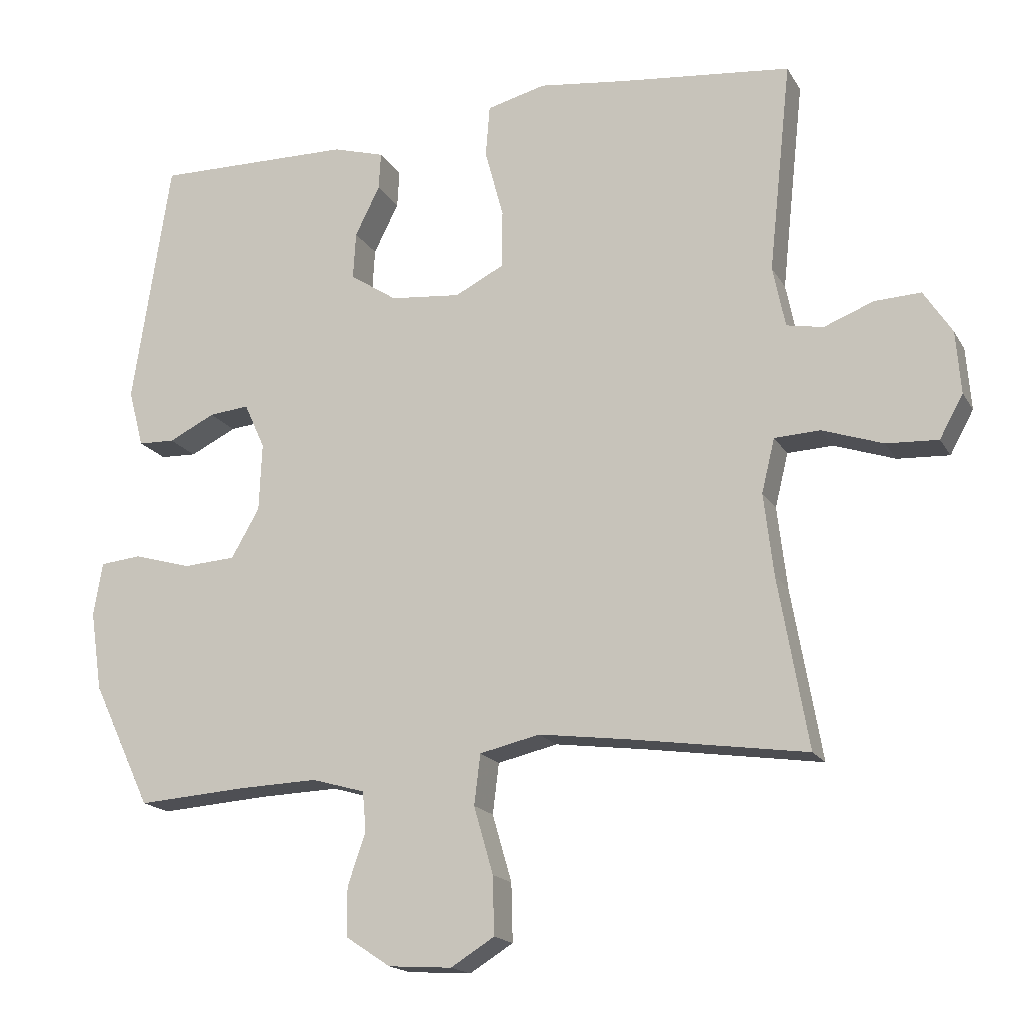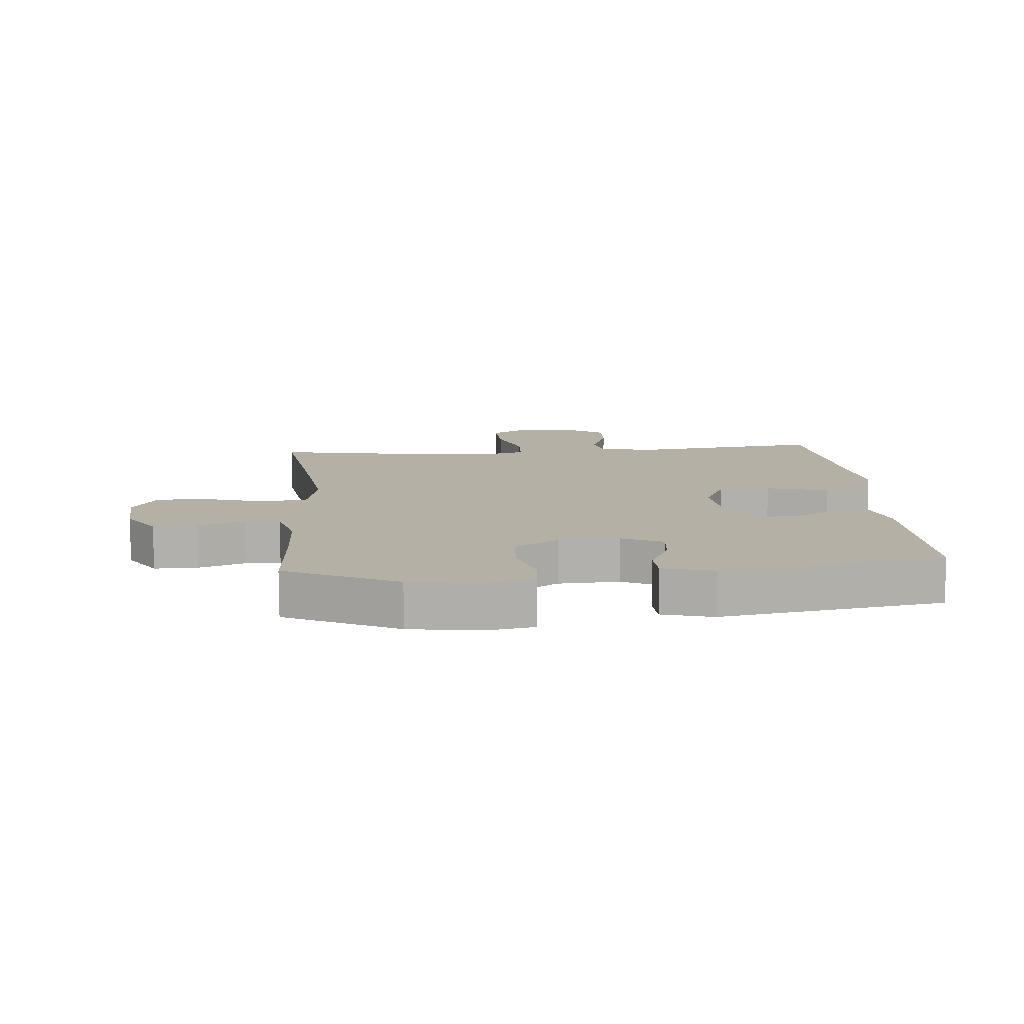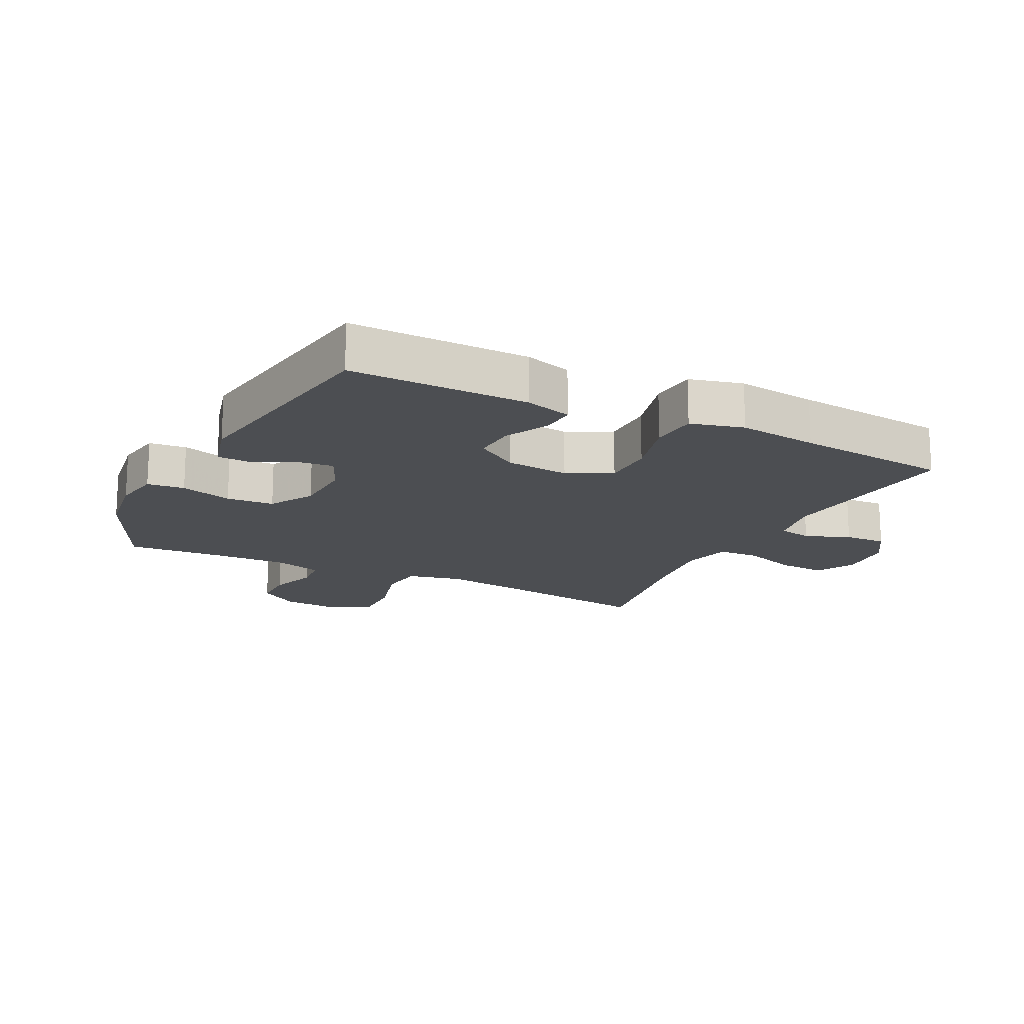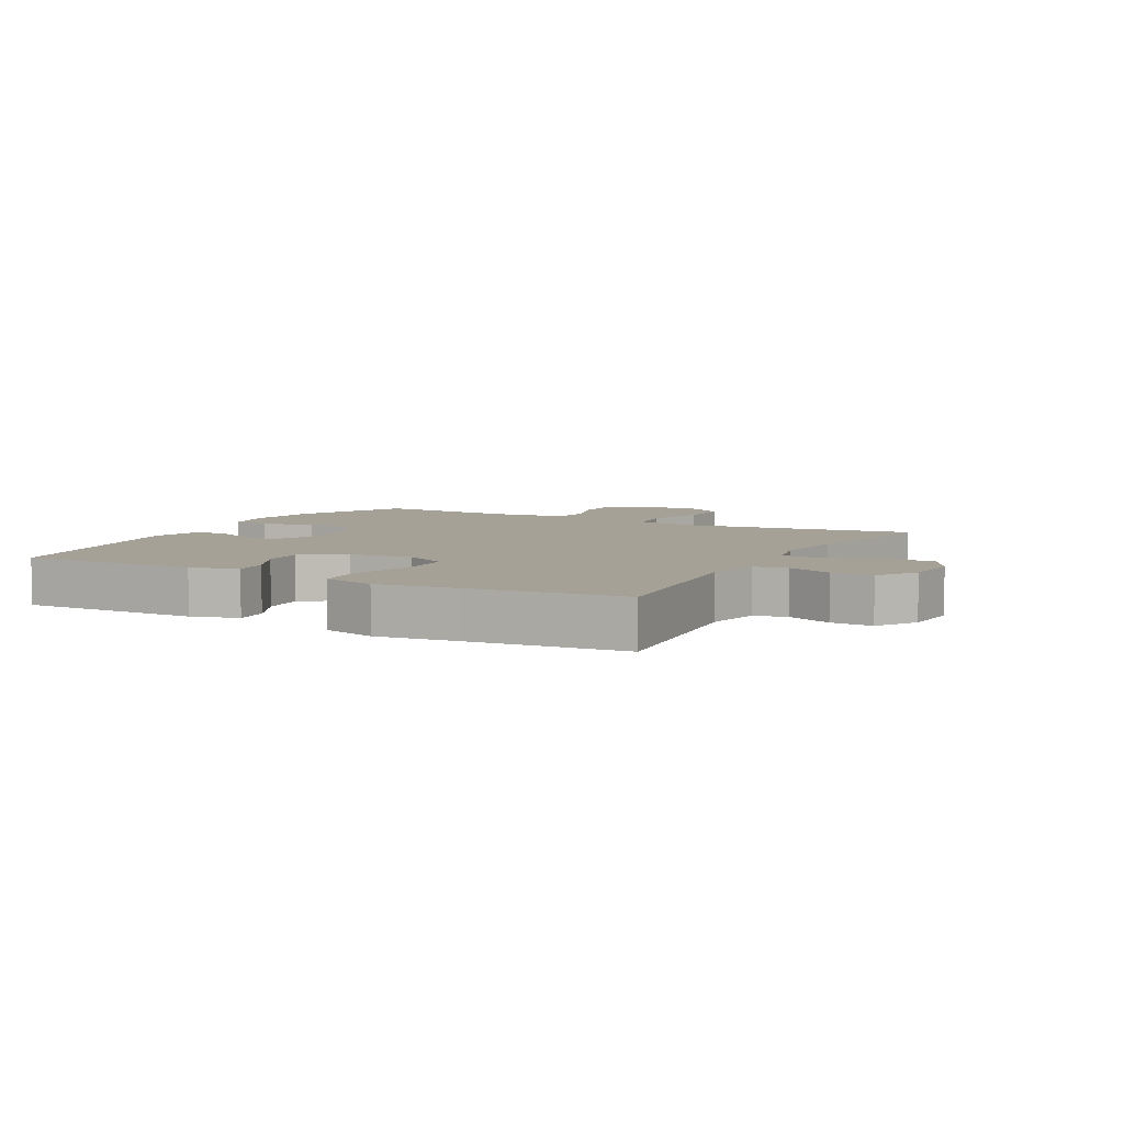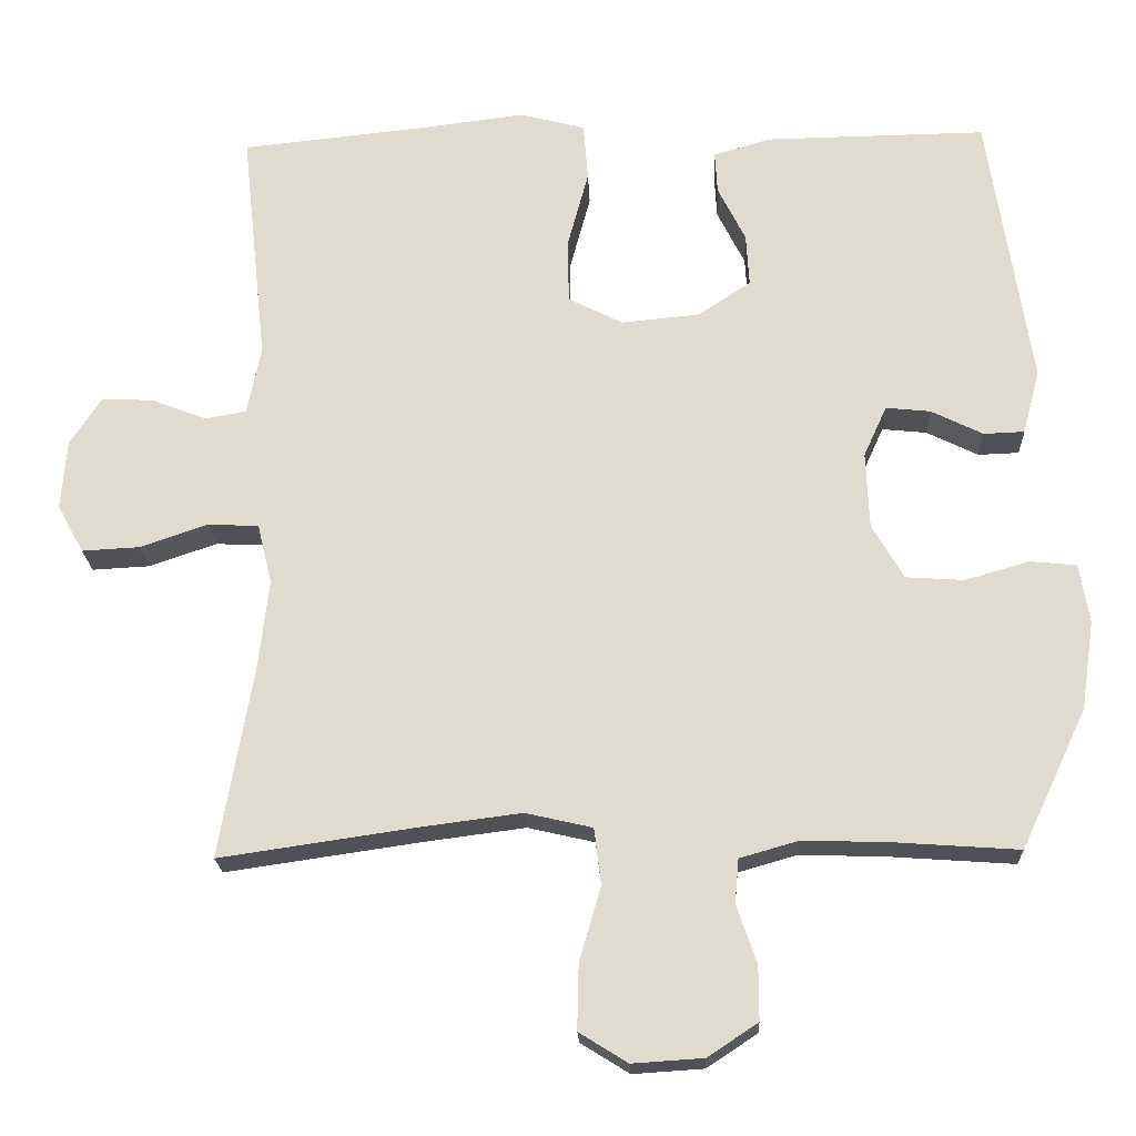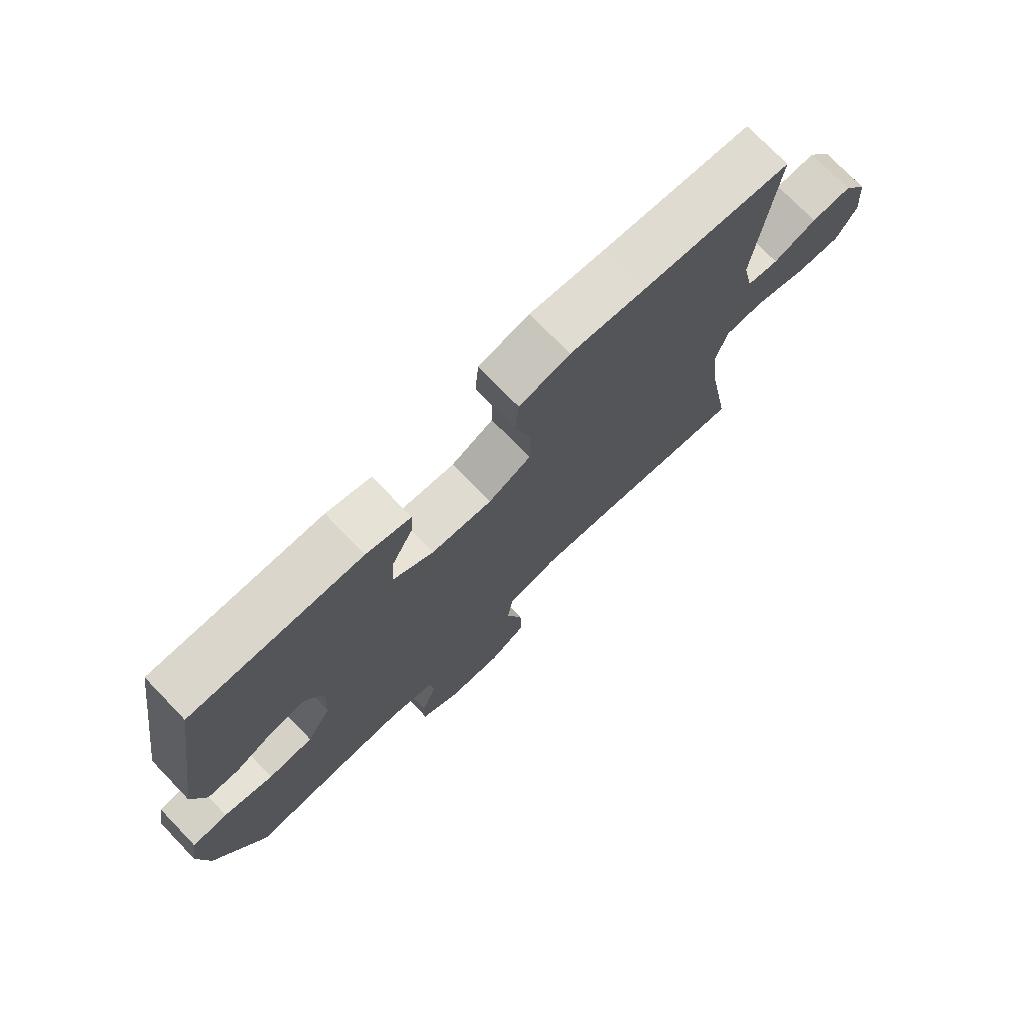
<metadata>
{"format":"obj","ext":"obj","renderer":"f3d","projection":"perspective","resolution":1024,"background":"white","views":[{"elev":-17.3,"azim":21.2,"up":"+Z"},{"elev":11.7,"azim":-94.9,"up":"+Y"},{"elev":-16.7,"azim":-26.6,"up":"+Y"},{"elev":6.1,"azim":28.4,"up":"+Y"},{"elev":-20.6,"azim":-177.6,"up":"+Z"},{"elev":74.8,"azim":-44.0,"up":"+Z"}]}
</metadata>
<code>
v -0.5 0.07 -0.5
v -0.585 0.07 -0.32
v -0.602 0.07 -0.205
v -0.589 0.07 -0.128
v -0.529 0.07 -0.122
v -0.446 0.07 -0.146
v -0.37 0.07 -0.141
v -0.329 0.07 -0.07
v -0.325 0.07 0.029
v -0.355 0.07 0.095
v -0.413 0.07 0.089
v -0.48 0.07 0.056
v -0.533 0.07 0.058
v -0.555 0.07 0.141
v -0.5 0.07 0.5
v -0.214 0.07 0.496
v -0.139 0.07 0.474
v -0.142 0.07 0.42
v -0.178 0.07 0.348
v -0.182 0.07 0.28
v -0.114 0.07 0.235
v -0.012 0.07 0.225
v 0.059 0.07 0.261
v 0.06 0.07 0.345
v 0.033 0.07 0.445
v 0.039 0.07 0.52
v 0.124 0.07 0.542
v 0.252 0.07 0.526
v 0.5 0.07 0.5
v 0.467 0.07 0.194
v 0.485 0.07 0.106
v 0.538 0.07 0.096
v 0.61 0.07 0.124
v 0.677 0.07 0.127
v 0.718 0.07 0.064
v 0.725 0.07 -0.026
v 0.691 0.07 -0.088
v 0.616 0.07 -0.084
v 0.528 0.07 -0.054
v 0.462 0.07 -0.057
v 0.443 0.07 -0.135
v 0.457 0.07 -0.254
v 0.5 0.07 -0.5
v 0.246 0.07 -0.463
v 0.115 0.07 -0.446
v 0.028 0.07 -0.466
v 0.019 0.07 -0.539
v 0.047 0.07 -0.636
v 0.049 0.07 -0.72
v -0.014 0.07 -0.759
v -0.106 0.07 -0.753
v -0.171 0.07 -0.71
v -0.171 0.07 -0.64
v -0.145 0.07 -0.564
v -0.15 0.07 -0.507
v -0.227 0.07 -0.485
v -0.343 0.07 -0.489
v -0.5 0 -0.5
v -0.585 0 -0.32
v -0.602 0 -0.205
v -0.589 0 -0.128
v -0.529 0 -0.122
v -0.446 0 -0.146
v -0.37 0 -0.141
v -0.329 0 -0.07
v -0.325 0 0.029
v -0.355 0 0.095
v -0.413 0 0.089
v -0.48 0 0.056
v -0.533 0 0.058
v -0.555 0 0.141
v -0.5 0 0.5
v -0.214 0 0.496
v -0.139 0 0.474
v -0.142 0 0.42
v -0.178 0 0.348
v -0.182 0 0.28
v -0.114 0 0.235
v -0.012 0 0.225
v 0.059 0 0.261
v 0.06 0 0.345
v 0.033 0 0.445
v 0.039 0 0.52
v 0.124 0 0.542
v 0.252 0 0.526
v 0.5 0 0.5
v 0.467 0 0.194
v 0.485 0 0.106
v 0.538 0 0.096
v 0.61 0 0.124
v 0.677 0 0.127
v 0.718 0 0.064
v 0.725 0 -0.026
v 0.691 0 -0.088
v 0.616 0 -0.084
v 0.528 0 -0.054
v 0.462 0 -0.057
v 0.443 0 -0.135
v 0.457 0 -0.254
v 0.5 0 -0.5
v 0.246 0 -0.463
v 0.115 0 -0.446
v 0.028 0 -0.466
v 0.019 0 -0.539
v 0.047 0 -0.636
v 0.049 0 -0.72
v -0.014 0 -0.759
v -0.106 0 -0.753
v -0.171 0 -0.71
v -0.171 0 -0.64
v -0.145 0 -0.564
v -0.15 0 -0.507
v -0.227 0 -0.485
v -0.343 0 -0.489
f 51 52 53 54
f 51 54 55
f 50 51 55
f 47 48 49 50
f 46 47 50 55
f 42 43 44
f 41 42 44 45
f 40 41 45 46
f 36 37 38 39
f 36 39 40
f 35 36 40
f 32 33 34 35
f 32 35 40
f 31 32 40 46
f 28 29 30
f 24 25 26 27
f 23 24 27 28
f 16 17 18 19
f 16 19 20
f 15 16 20
f 14 15 20
f 11 12 13 14
f 10 11 14 20
f 9 10 20 21
f 3 4 5 6
f 3 6 7
f 57 1 2 3
f 56 57 3 7
f 23 28 30 31
f 22 23 31 46
f 8 9 21 22
f 22 46 55 56
f 7 8 22 56
f 111 110 109 108
f 112 111 108
f 112 108 107
f 107 106 105 104
f 112 107 104 103
f 101 100 99
f 102 101 99 98
f 103 102 98 97
f 96 95 94 93
f 97 96 93
f 97 93 92
f 92 91 90 89
f 97 92 89
f 103 97 89 88
f 87 86 85
f 84 83 82 81
f 85 84 81 80
f 76 75 74 73
f 77 76 73
f 77 73 72
f 77 72 71
f 71 70 69 68
f 77 71 68 67
f 78 77 67 66
f 63 62 61 60
f 64 63 60
f 60 59 58 114
f 64 60 114 113
f 88 87 85 80
f 103 88 80 79
f 79 78 66 65
f 113 112 103 79
f 113 79 65 64
f 1 58 59 2
f 2 59 60 3
f 3 60 61 4
f 4 61 62 5
f 5 62 63 6
f 6 63 64 7
f 7 64 65 8
f 8 65 66 9
f 9 66 67 10
f 10 67 68 11
f 11 68 69 12
f 12 69 70 13
f 13 70 71 14
f 14 71 72 15
f 15 72 73 16
f 16 73 74 17
f 17 74 75 18
f 18 75 76 19
f 19 76 77 20
f 20 77 78 21
f 21 78 79 22
f 22 79 80 23
f 23 80 81 24
f 24 81 82 25
f 25 82 83 26
f 26 83 84 27
f 27 84 85 28
f 28 85 86 29
f 29 86 87 30
f 30 87 88 31
f 31 88 89 32
f 32 89 90 33
f 33 90 91 34
f 34 91 92 35
f 35 92 93 36
f 36 93 94 37
f 37 94 95 38
f 38 95 96 39
f 39 96 97 40
f 40 97 98 41
f 41 98 99 42
f 42 99 100 43
f 43 100 101 44
f 44 101 102 45
f 45 102 103 46
f 46 103 104 47
f 47 104 105 48
f 48 105 106 49
f 49 106 107 50
f 50 107 108 51
f 51 108 109 52
f 52 109 110 53
f 53 110 111 54
f 54 111 112 55
f 55 112 113 56
f 56 113 114 57
f 57 114 58 1

</code>
